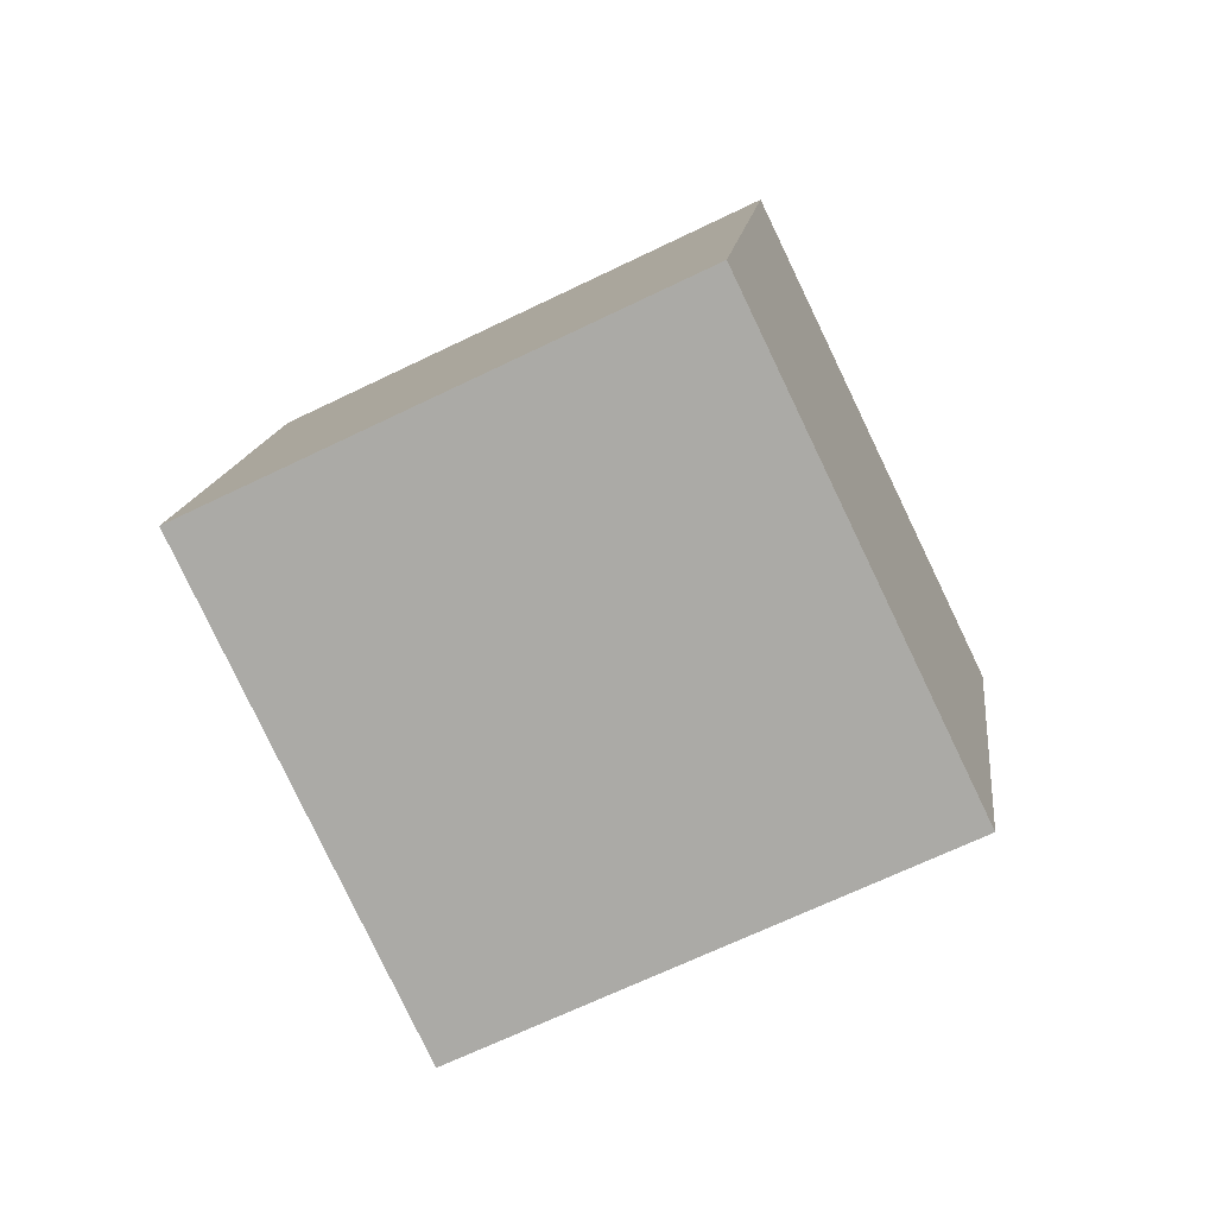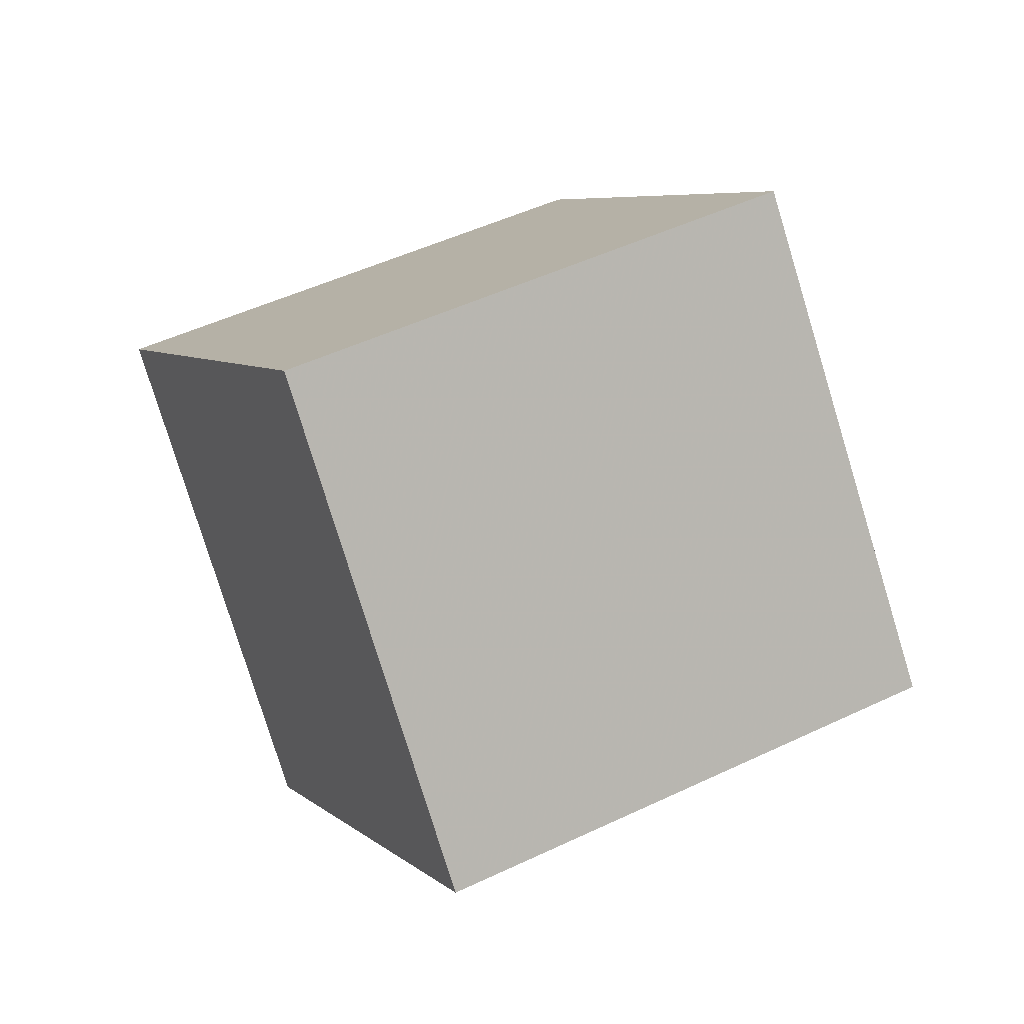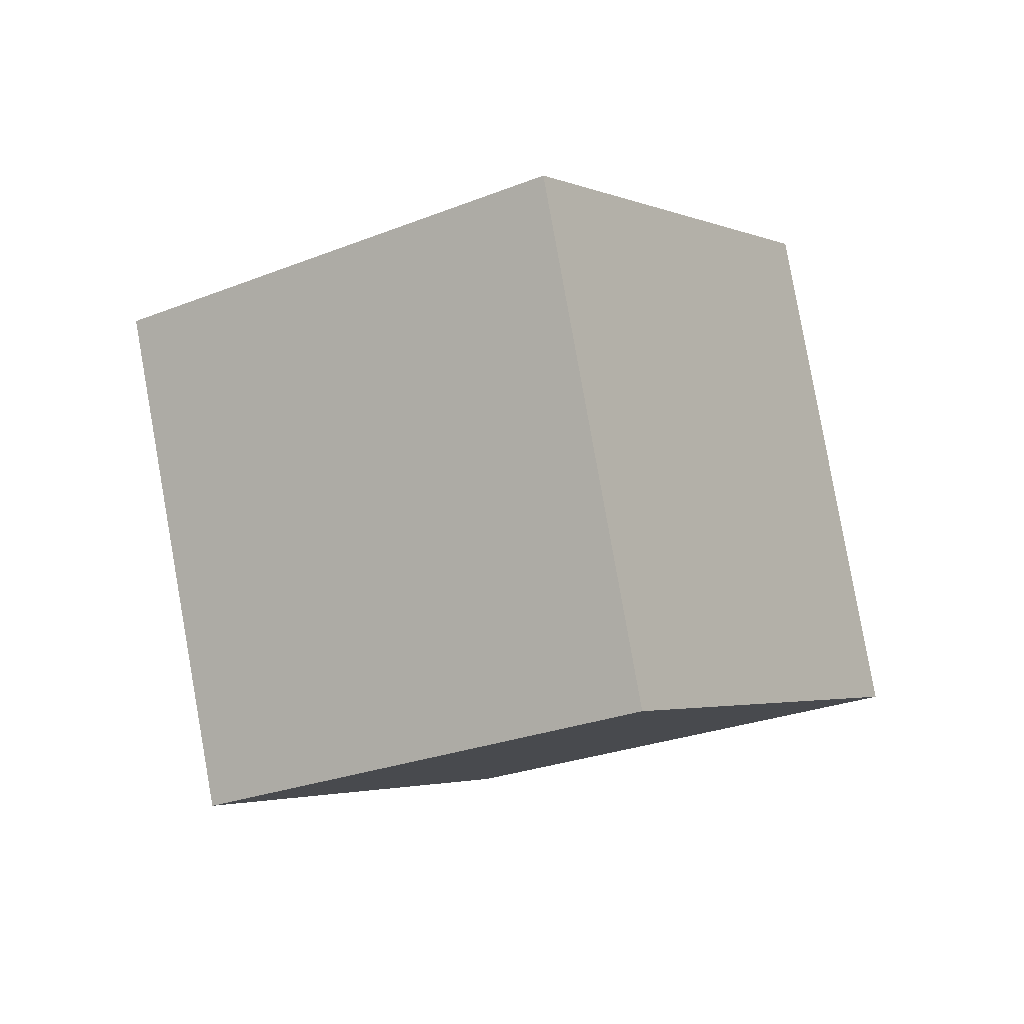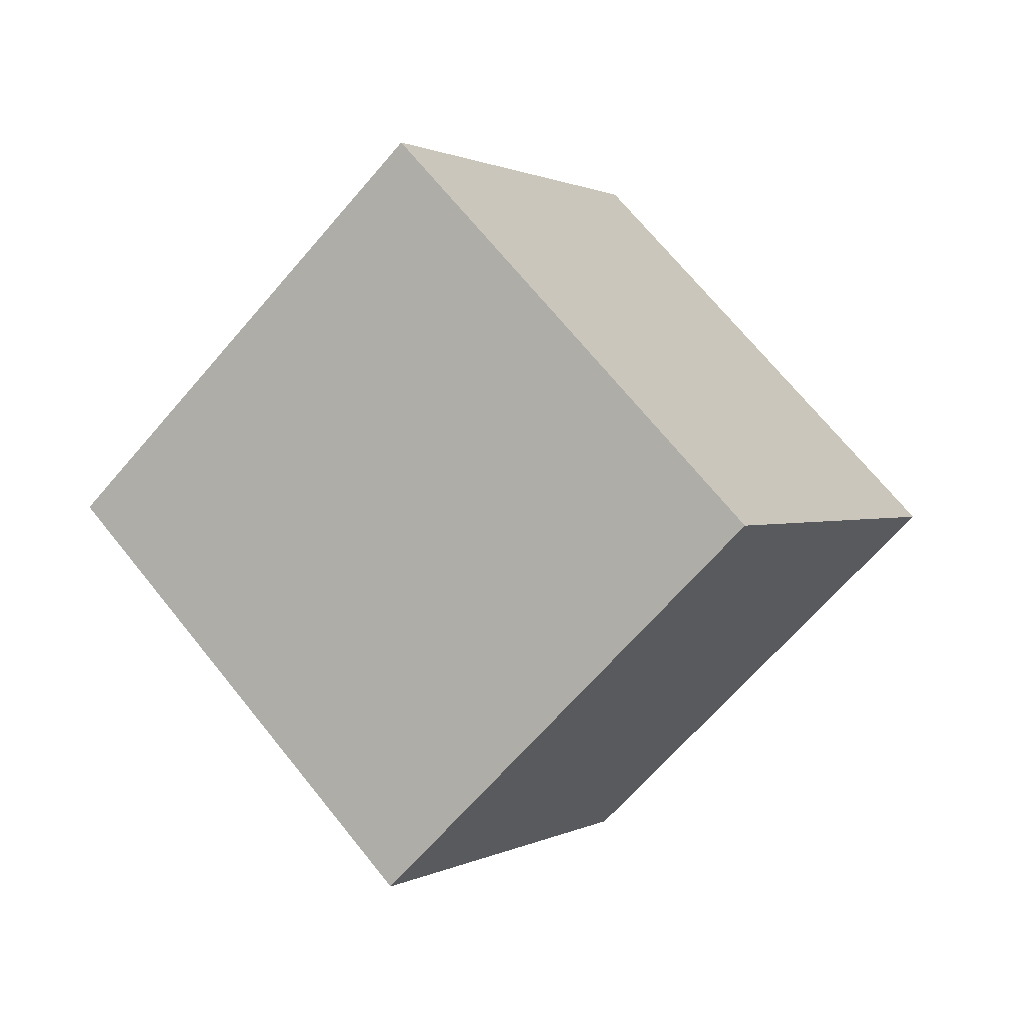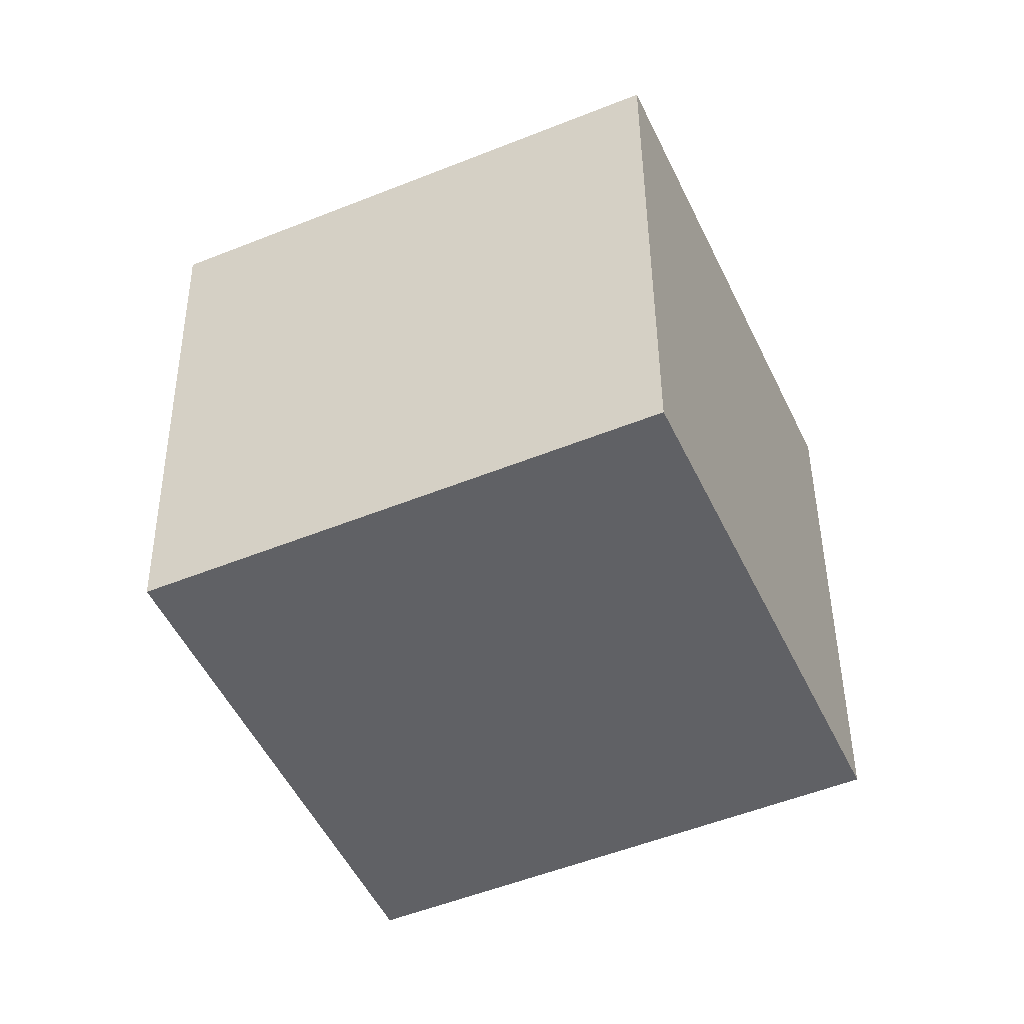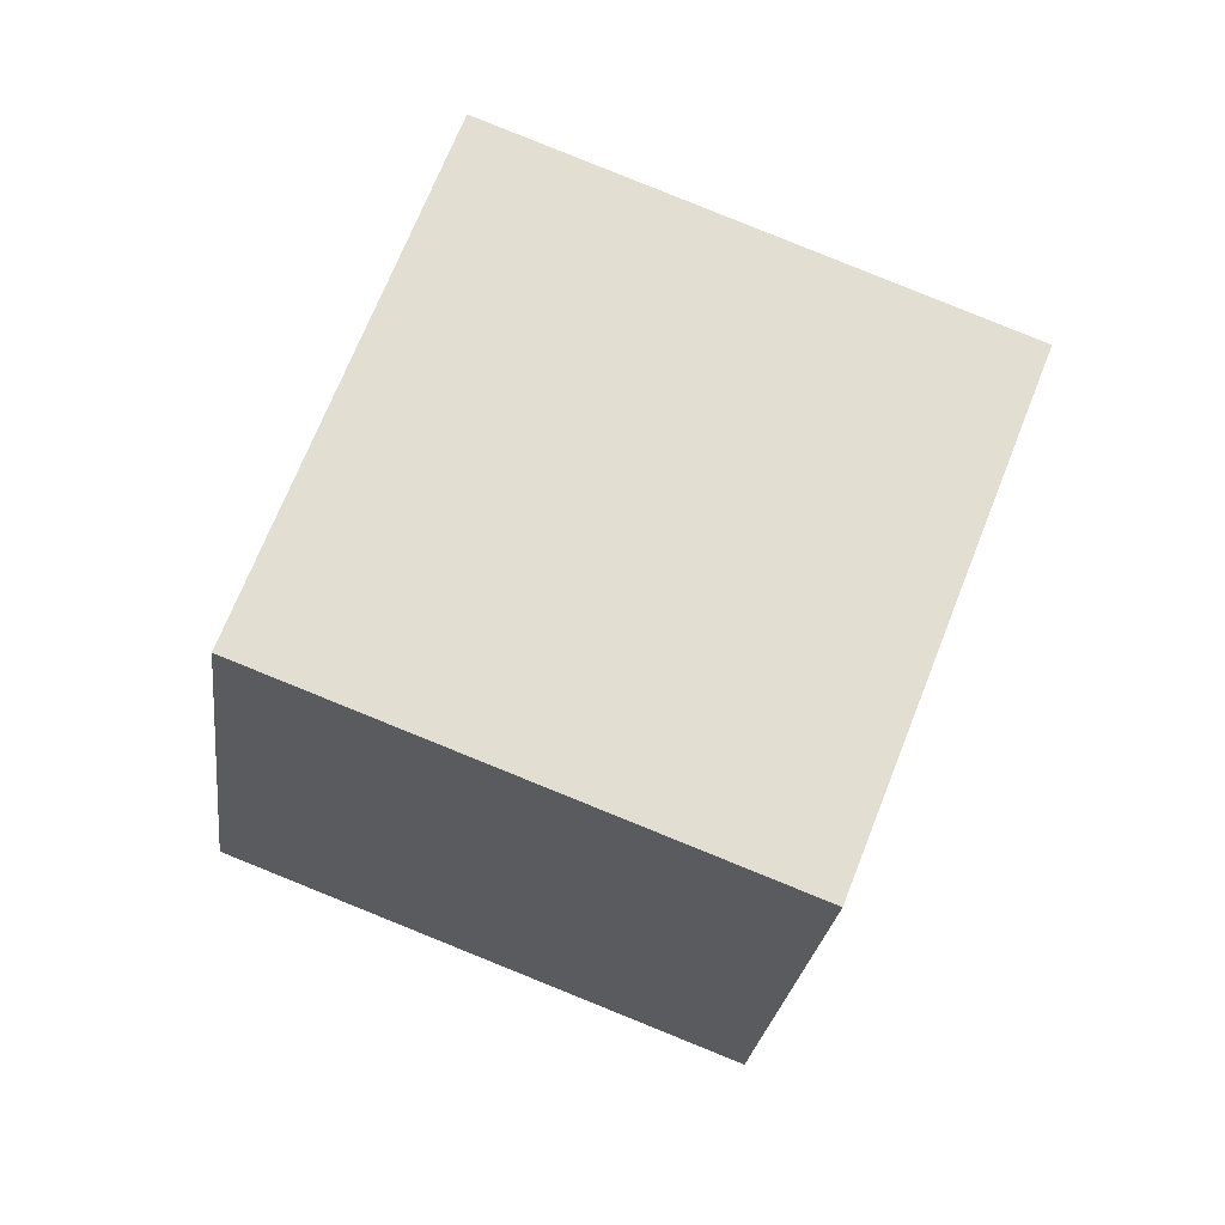
<metadata>
{"format":"obj","ext":"obj","renderer":"f3d","projection":"perspective","resolution":1024,"background":"white","views":[{"elev":60.9,"azim":85.2,"up":"+Z"},{"elev":-3.9,"azim":18.9,"up":"+Y"},{"elev":-63.4,"azim":-50.8,"up":"+Z"},{"elev":40.5,"azim":-30.5,"up":"+Z"},{"elev":-72.6,"azim":-25.9,"up":"+Y"},{"elev":-12.4,"azim":-144.4,"up":"+Y"}]}
</metadata>
<code>
v 5.685 0.2994 -11.77
v -1.628 -3.419 -6.055
v 3.838 9.449 -8.185
v -3.475 5.731 -2.467
v 12.25 -1.269 -4.395
v 4.938 -4.987 1.323
v 10.4 7.881 -0.8068
v 3.091 4.163 4.911
f 2 4 1
f 5 2 1
f 1 4 3
f 3 5 1
f 2 8 4
f 6 2 5
f 6 8 2
f 4 8 3
f 7 5 3
f 3 8 7
f 7 6 5
f 8 6 7

</code>
